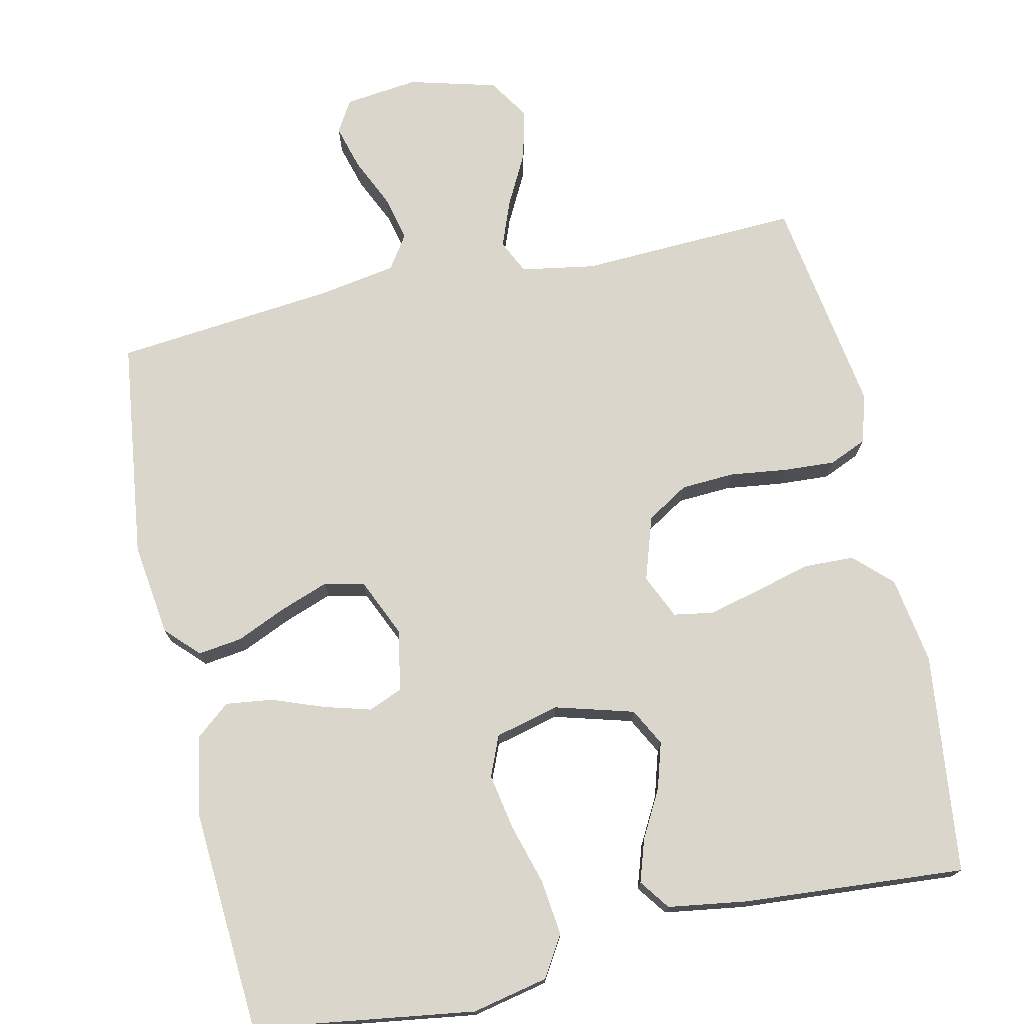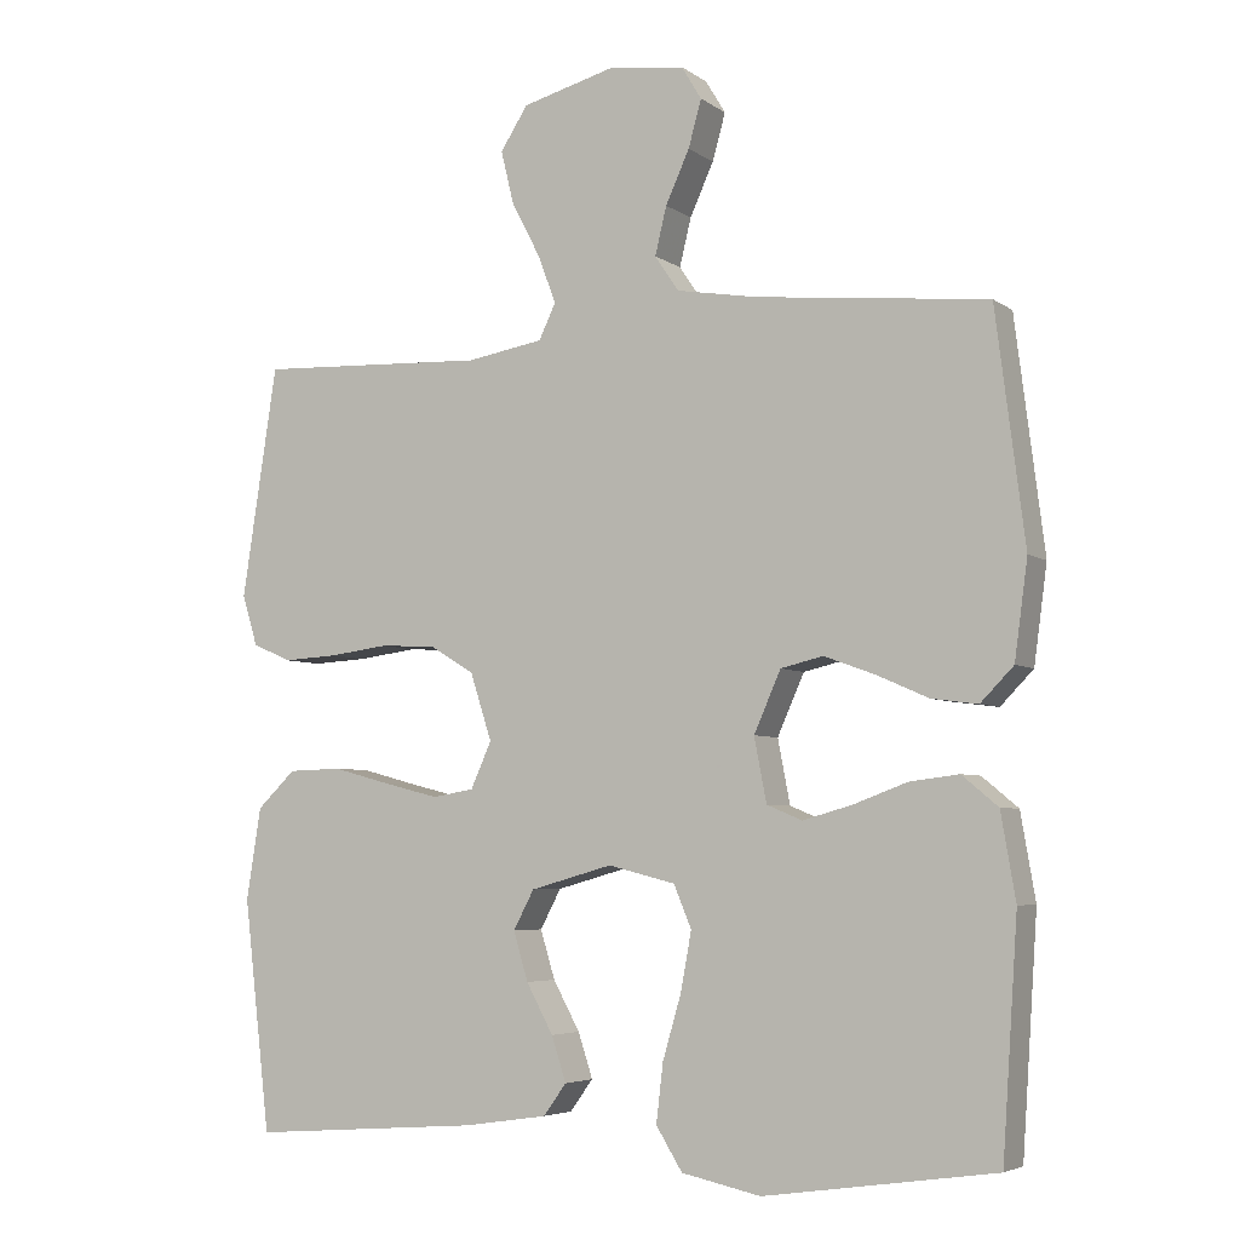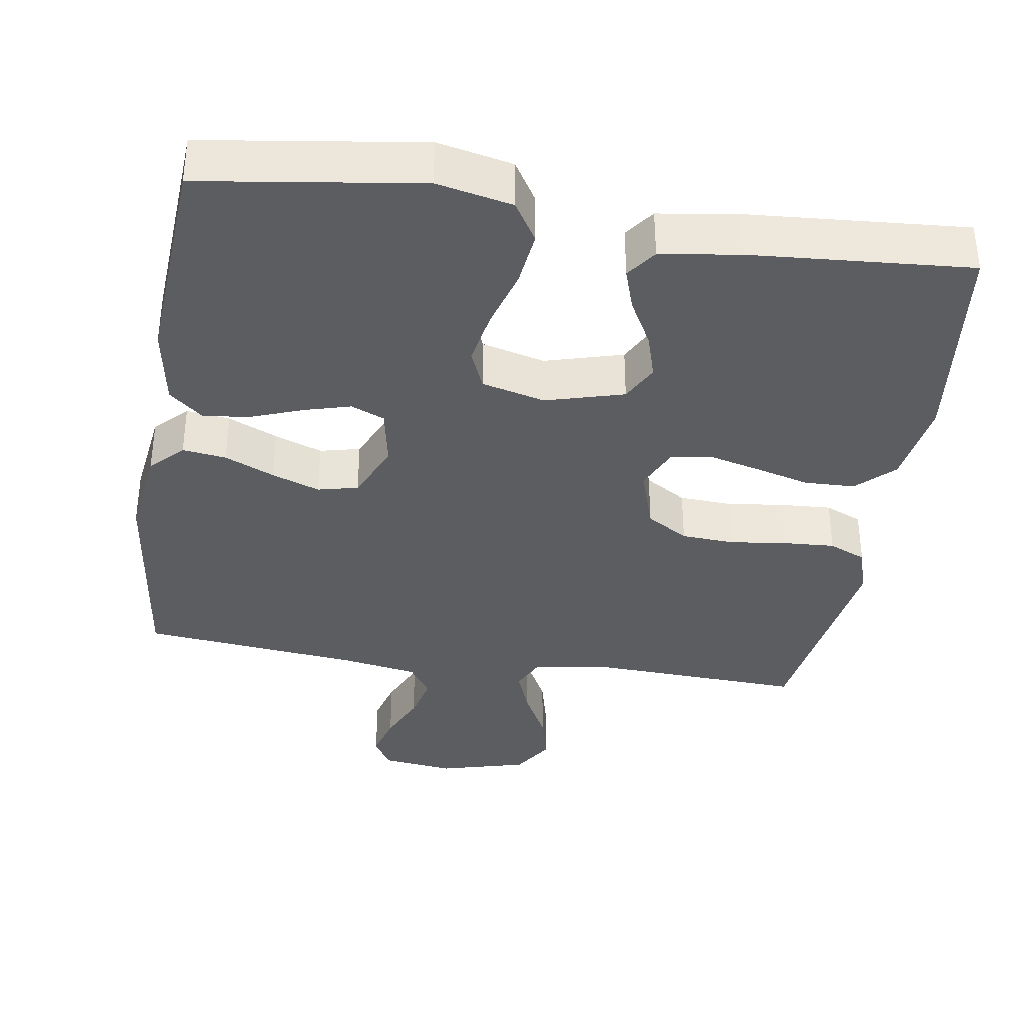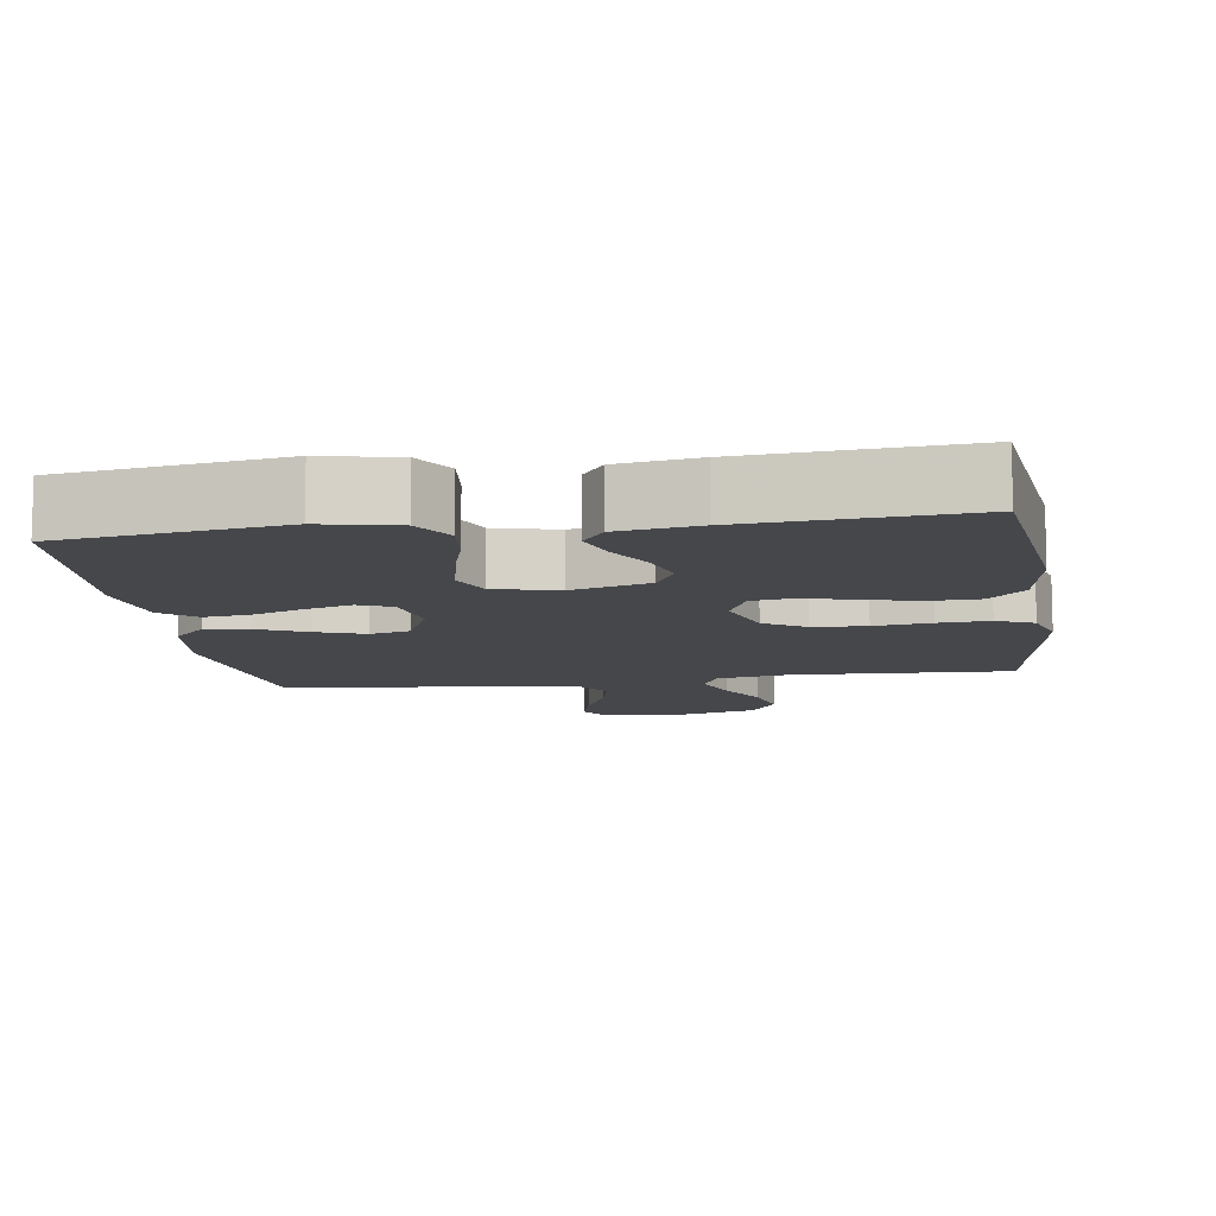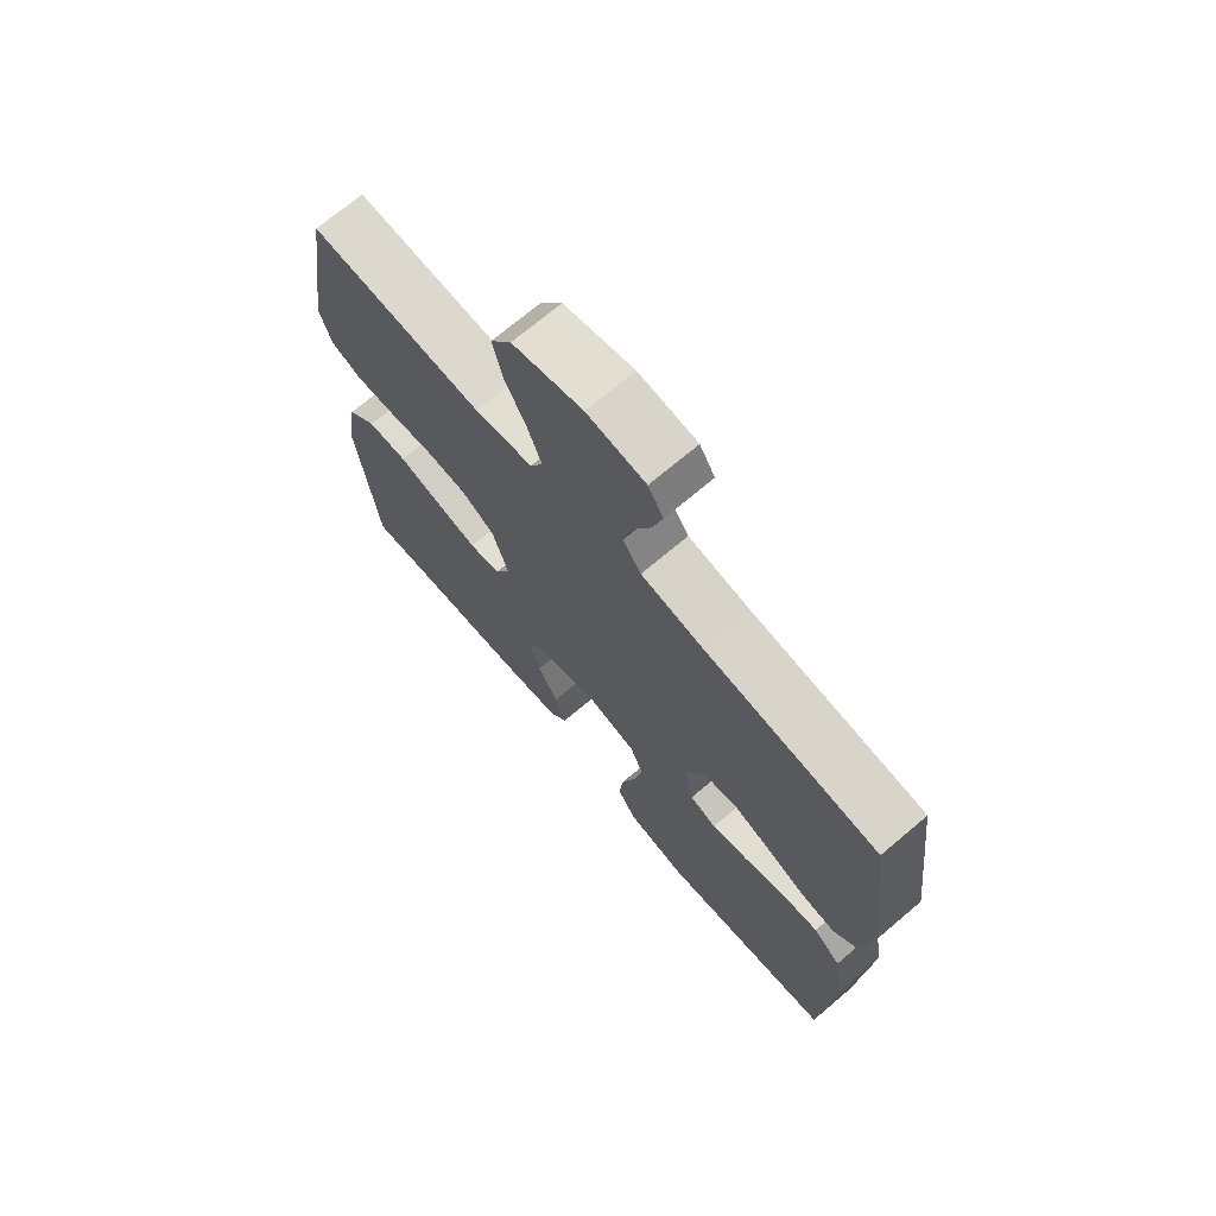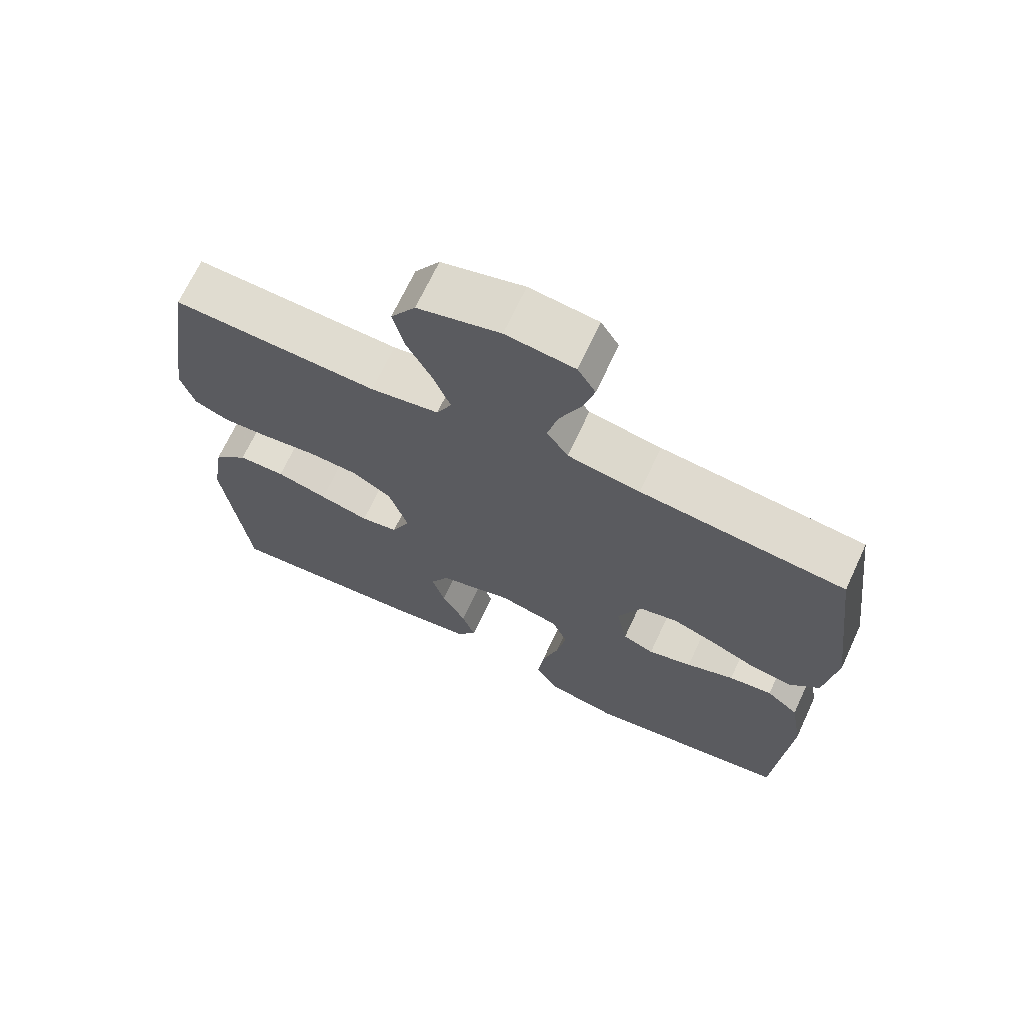
<metadata>
{"format":"obj","ext":"obj","renderer":"f3d","projection":"perspective","resolution":1024,"background":"white","views":[{"elev":74.0,"azim":167.6,"up":"+Y"},{"elev":-5.0,"azim":27.1,"up":"+Z"},{"elev":-36.5,"azim":171.1,"up":"+Y"},{"elev":-10.4,"azim":-171.6,"up":"+Y"},{"elev":71.0,"azim":49.8,"up":"+Z"},{"elev":69.0,"azim":25.0,"up":"+Z"}]}
</metadata>
<code>
v -0.5 0.07 0.5
v -0.2 0.07 0.487
v -0.1 0.07 0.504
v -0.078 0.07 0.55
v -0.102 0.07 0.613
v -0.139 0.07 0.684
v -0.156 0.07 0.753
v -0.12 0.07 0.809
v 0 0.07 0.841
v 0.1 0.07 0.829
v 0.126 0.07 0.786
v 0.109 0.07 0.725
v 0.078 0.07 0.657
v 0.063 0.07 0.595
v 0.094 0.07 0.549
v 0.2 0.07 0.531
v 0.5 0.07 0.5
v 0.538 0.07 0.2
v 0.521 0.07 0.074
v 0.478 0.07 0.03
v 0.418 0.07 0.038
v 0.35 0.07 0.068
v 0.284 0.07 0.092
v 0.229 0.07 0.079
v 0.194 0.07 0
v 0.21 0.07 -0.083
v 0.256 0.07 -0.102
v 0.32 0.07 -0.084
v 0.39 0.07 -0.058
v 0.454 0.07 -0.05
v 0.501 0.07 -0.089
v 0.52 0.07 -0.2
v 0.5 0.07 -0.5
v 0.2 0.07 -0.543
v 0.097 0.07 -0.521
v 0.063 0.07 -0.466
v 0.072 0.07 -0.39
v 0.096 0.07 -0.308
v 0.11 0.07 -0.232
v 0.087 0.07 -0.177
v 0 0.07 -0.155
v -0.107 0.07 -0.185
v -0.134 0.07 -0.236
v -0.115 0.07 -0.299
v -0.08 0.07 -0.363
v -0.061 0.07 -0.421
v -0.091 0.07 -0.462
v -0.2 0.07 -0.478
v -0.5 0.07 -0.5
v -0.535 0.07 -0.2
v -0.516 0.07 -0.081
v -0.466 0.07 -0.033
v -0.397 0.07 -0.031
v -0.322 0.07 -0.051
v -0.25 0.07 -0.069
v -0.196 0.07 -0.06
v -0.169 0.07 0
v -0.197 0.07 0.087
v -0.254 0.07 0.122
v -0.327 0.07 0.126
v -0.405 0.07 0.116
v -0.475 0.07 0.112
v -0.526 0.07 0.134
v -0.546 0.07 0.2
v -0.5 0 0.5
v -0.2 0 0.487
v -0.1 0 0.504
v -0.078 0 0.55
v -0.102 0 0.613
v -0.139 0 0.684
v -0.156 0 0.753
v -0.12 0 0.809
v 0 0 0.841
v 0.1 0 0.829
v 0.126 0 0.786
v 0.109 0 0.725
v 0.078 0 0.657
v 0.063 0 0.595
v 0.094 0 0.549
v 0.2 0 0.531
v 0.5 0 0.5
v 0.538 0 0.2
v 0.521 0 0.074
v 0.478 0 0.03
v 0.418 0 0.038
v 0.35 0 0.068
v 0.284 0 0.092
v 0.229 0 0.079
v 0.194 0 0
v 0.21 0 -0.083
v 0.256 0 -0.102
v 0.32 0 -0.084
v 0.39 0 -0.058
v 0.454 0 -0.05
v 0.501 0 -0.089
v 0.52 0 -0.2
v 0.5 0 -0.5
v 0.2 0 -0.543
v 0.097 0 -0.521
v 0.063 0 -0.466
v 0.072 0 -0.39
v 0.096 0 -0.308
v 0.11 0 -0.232
v 0.087 0 -0.177
v 0 0 -0.155
v -0.107 0 -0.185
v -0.134 0 -0.236
v -0.115 0 -0.299
v -0.08 0 -0.363
v -0.061 0 -0.421
v -0.091 0 -0.462
v -0.2 0 -0.478
v -0.5 0 -0.5
v -0.535 0 -0.2
v -0.516 0 -0.081
v -0.466 0 -0.033
v -0.397 0 -0.031
v -0.322 0 -0.051
v -0.25 0 -0.069
v -0.196 0 -0.06
v -0.169 0 0
v -0.197 0 0.087
v -0.254 0 0.122
v -0.327 0 0.126
v -0.405 0 0.116
v -0.475 0 0.112
v -0.526 0 0.134
v -0.546 0 0.2
f 63 64 1 2
f 60 61 62 63
f 60 63 2 3
f 59 60 3
f 58 59 3 4
f 57 58 4
f 51 52 53 54
f 51 54 55
f 50 51 55
f 49 50 55 56
f 47 48 49 56
f 44 45 46 47
f 43 44 47 56
f 35 36 37 38
f 35 38 39
f 34 35 39
f 33 34 39
f 32 33 39 40
f 28 29 30 31
f 27 28 31 32
f 19 20 21 22
f 19 22 23
f 16 17 18 19
f 15 16 19 23
f 14 15 23 24
f 10 11 12 13
f 10 13 14
f 9 10 14
f 8 9 14
f 5 6 7 8
f 4 5 8 14
f 57 4 14 24
f 42 43 56 57
f 41 42 57 24
f 27 32 40 41
f 26 27 41
f 25 26 41
f 24 25 41
f 66 65 128 127
f 127 126 125 124
f 67 66 127 124
f 67 124 123
f 68 67 123 122
f 68 122 121
f 118 117 116 115
f 119 118 115
f 119 115 114
f 120 119 114 113
f 120 113 112 111
f 111 110 109 108
f 120 111 108 107
f 102 101 100 99
f 103 102 99
f 103 99 98
f 103 98 97
f 104 103 97 96
f 95 94 93 92
f 96 95 92 91
f 86 85 84 83
f 87 86 83
f 83 82 81 80
f 87 83 80 79
f 88 87 79 78
f 77 76 75 74
f 78 77 74
f 78 74 73
f 78 73 72
f 72 71 70 69
f 78 72 69 68
f 88 78 68 121
f 121 120 107 106
f 88 121 106 105
f 105 104 96 91
f 105 91 90
f 105 90 89
f 105 89 88
f 1 65 66 2
f 2 66 67 3
f 3 67 68 4
f 4 68 69 5
f 5 69 70 6
f 6 70 71 7
f 7 71 72 8
f 8 72 73 9
f 9 73 74 10
f 10 74 75 11
f 11 75 76 12
f 12 76 77 13
f 13 77 78 14
f 14 78 79 15
f 15 79 80 16
f 16 80 81 17
f 17 81 82 18
f 18 82 83 19
f 19 83 84 20
f 20 84 85 21
f 21 85 86 22
f 22 86 87 23
f 23 87 88 24
f 24 88 89 25
f 25 89 90 26
f 26 90 91 27
f 27 91 92 28
f 28 92 93 29
f 29 93 94 30
f 30 94 95 31
f 31 95 96 32
f 32 96 97 33
f 33 97 98 34
f 34 98 99 35
f 35 99 100 36
f 36 100 101 37
f 37 101 102 38
f 38 102 103 39
f 39 103 104 40
f 40 104 105 41
f 41 105 106 42
f 42 106 107 43
f 43 107 108 44
f 44 108 109 45
f 45 109 110 46
f 46 110 111 47
f 47 111 112 48
f 48 112 113 49
f 49 113 114 50
f 50 114 115 51
f 51 115 116 52
f 52 116 117 53
f 53 117 118 54
f 54 118 119 55
f 55 119 120 56
f 56 120 121 57
f 57 121 122 58
f 58 122 123 59
f 59 123 124 60
f 60 124 125 61
f 61 125 126 62
f 62 126 127 63
f 63 127 128 64
f 64 128 65 1

</code>
